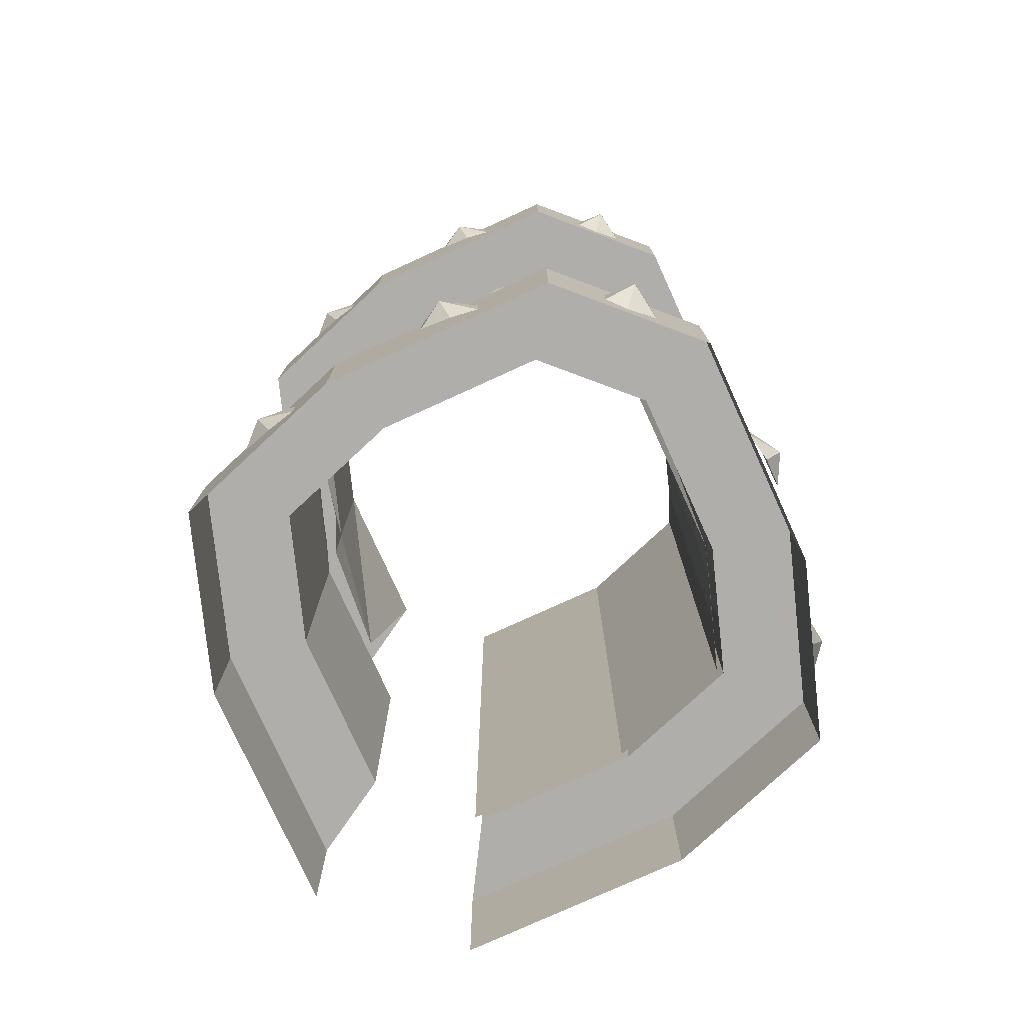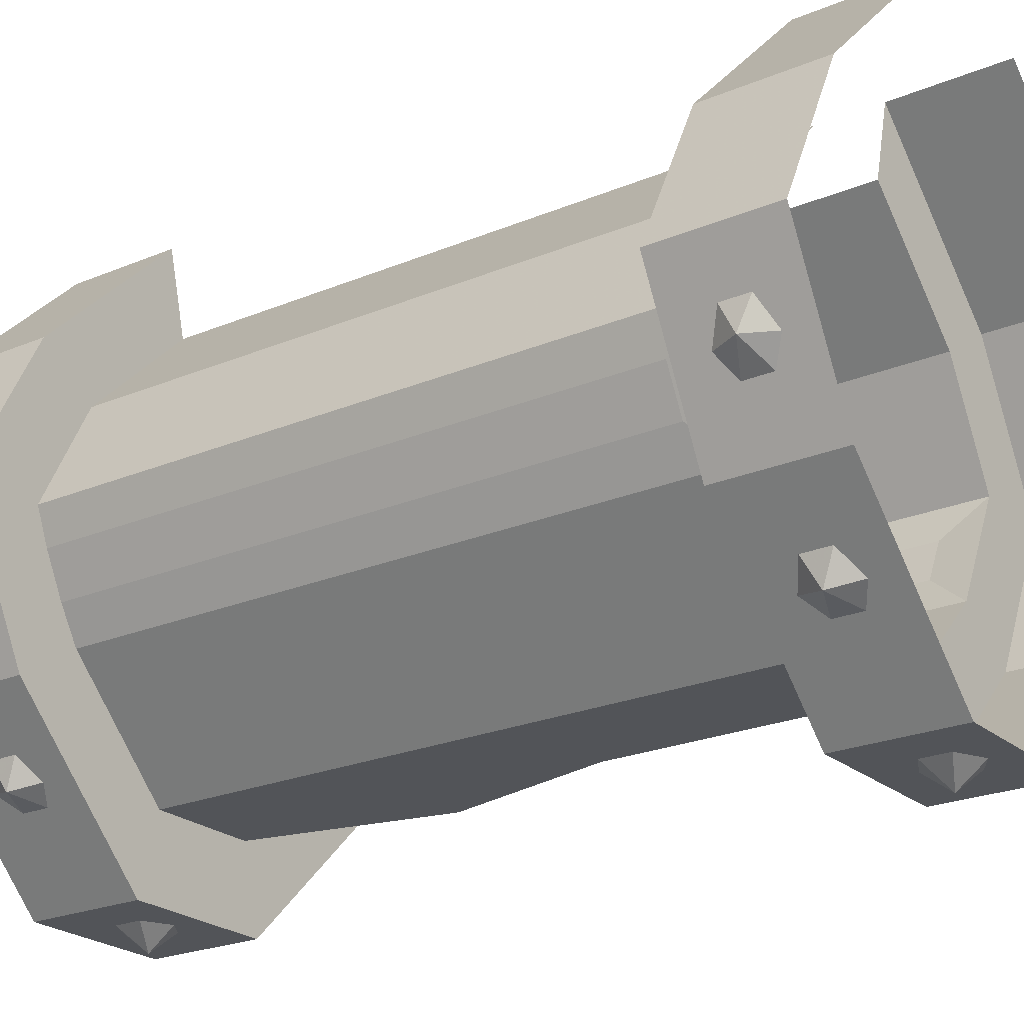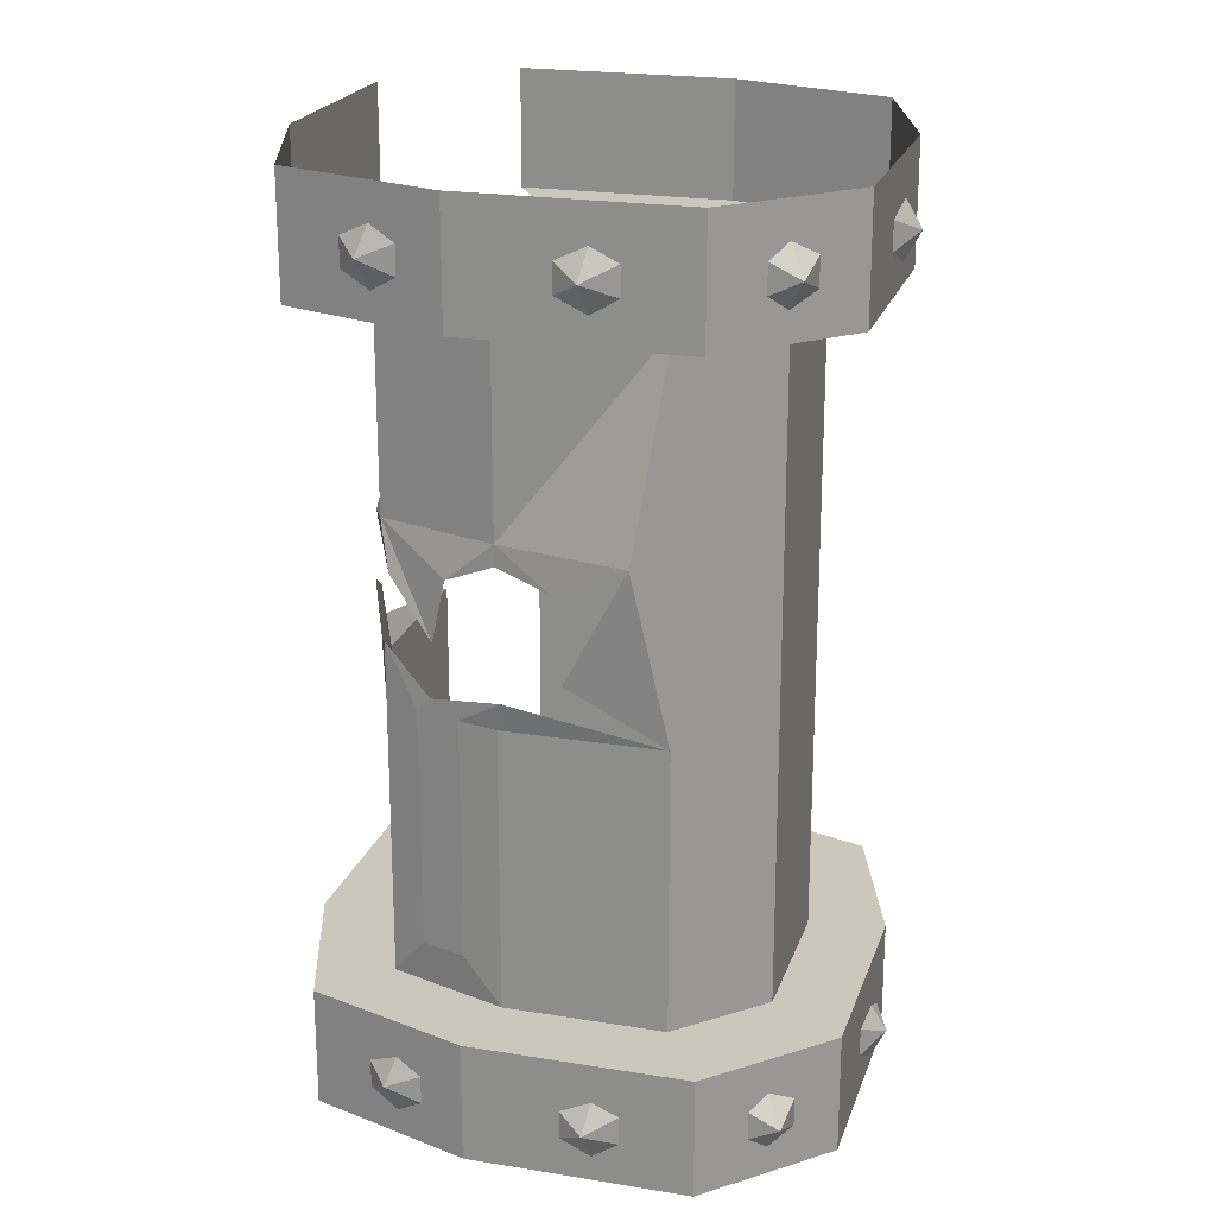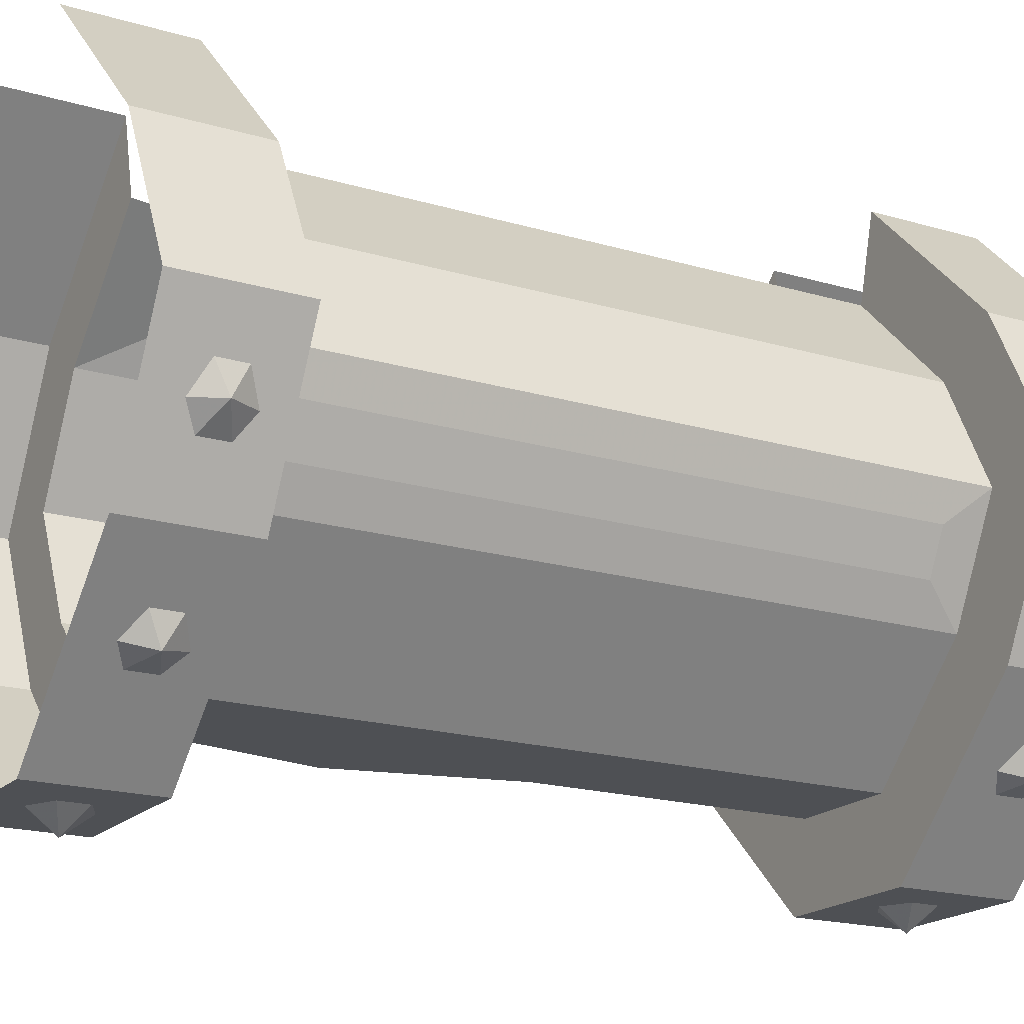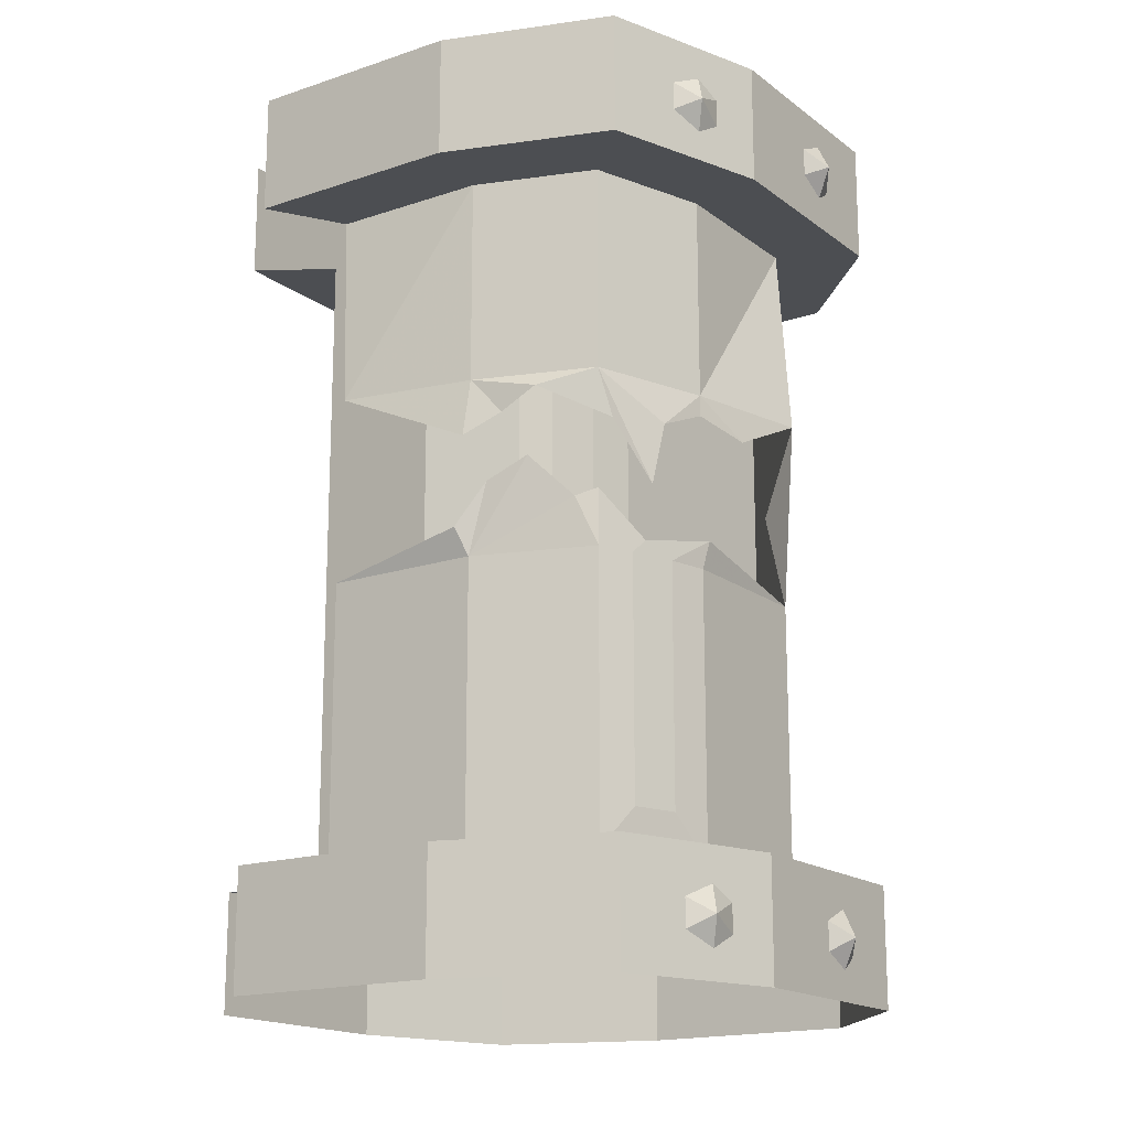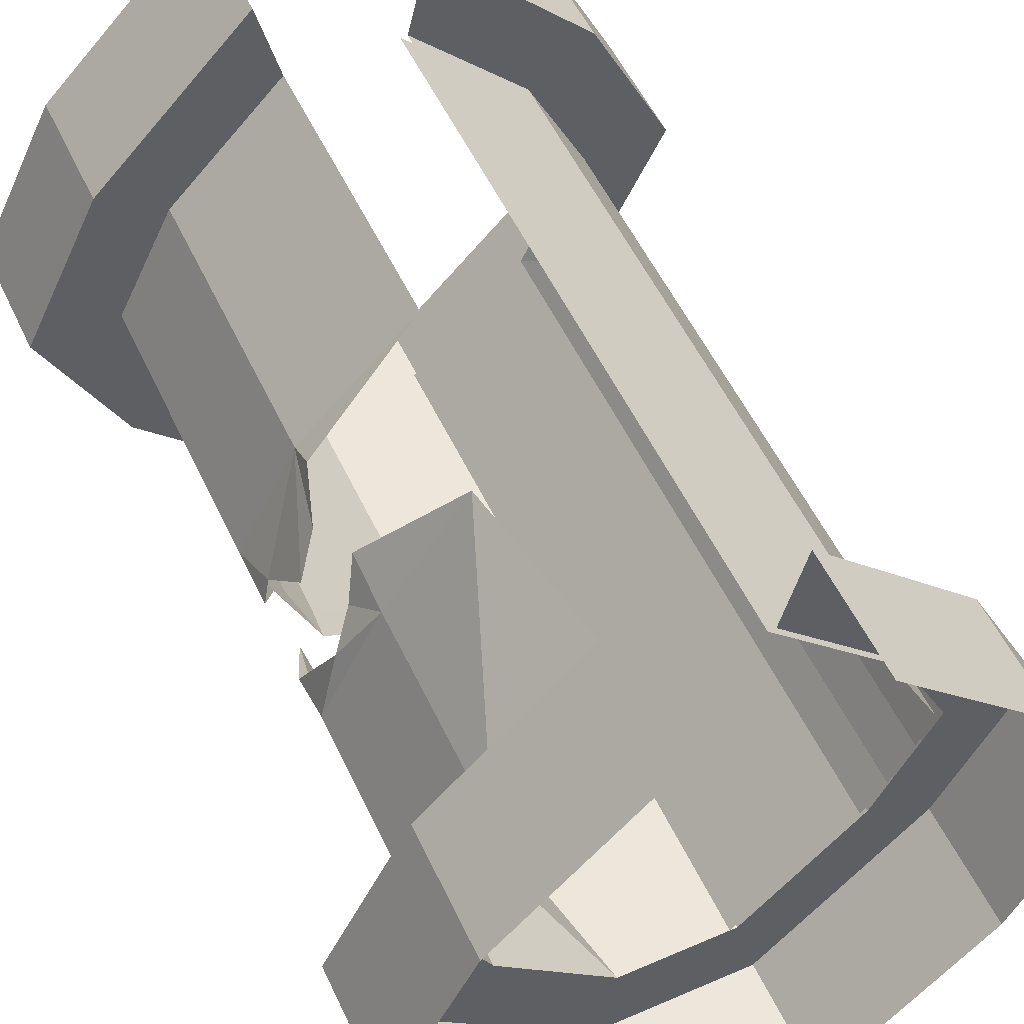
<metadata>
{"format":"obj","ext":"obj","renderer":"f3d","projection":"perspective","resolution":1024,"background":"white","views":[{"elev":-77.6,"azim":-20.5,"up":"+Z"},{"elev":-23.3,"azim":125.5,"up":"+Y"},{"elev":21.6,"azim":-28.9,"up":"+Z"},{"elev":-18.7,"azim":60.3,"up":"+Y"},{"elev":-16.9,"azim":-100.7,"up":"+Z"},{"elev":53.7,"azim":-24.8,"up":"+Y"}]}
</metadata>
<code>
v 0.08594 -0.5312 0.5
v 0.2578 -0.7031 0.5
v 0.2578 -0.7031 0.3672
v 0.08594 -0.5312 0.3672
v 0.0625 -0.625 0.3672
v 0.1875 -0.75 0.3672
v 0.1875 -0.75 -0.3672
v 0.0625 -0.625 -0.3672
v 0.08594 -0.5312 -0.3672
v 0.2578 -0.7031 -0.3672
v 0.2578 -0.7031 -0.5
v 0.08594 -0.5312 -0.5
v 0.3438 -0.875 0.5
v 0.3438 -0.875 0.3672
v 0.25 -0.875 0.3672
v 0.25 -0.875 -0.3672
v 0.3438 -0.875 -0.3672
v 0.3438 -0.875 -0.5
v 0.2578 -1.047 0.5
v 0.2578 -1.047 0.3672
v 0.1875 -1 0.3672
v 0.2109 -0.9609 0.3672
v 0.2344 -0.9141 0.3672
v 0.2344 -0.9141 -0.3203
v 0.1875 -1 -0.3672
v 0.2578 -1.047 -0.3672
v 0.2578 -1.047 -0.5
v 0.08594 -1.219 0.5
v 0.08594 -1.219 0.3672
v 0.0625 -1.125 0.3672
v 0.0625 -1.125 -0.3672
v 0.2109 -0.9609 -0.3203
v -0.08594 -1.219 0.5
v -0.08594 -1.219 0.3672
v -0.0625 -1.125 0.3672
v -0.0625 -1.125 -0.05469
v -0.0625 -1.125 -0.3672
v -0.08594 -1.219 -0.3672
v 0.08594 -1.219 -0.3672
v -0.2578 -1.047 0.5
v -0.2578 -1.047 0.3672
v -0.1875 -1 0.3672
v -0.1875 -1 0.1406
v -0.1094 -1.125 0.1406
v -0.1562 -1.078 0.01562
v -0.3438 -0.875 0.5
v -0.3438 -0.875 0.3672
v -0.25 -0.875 0.3672
v -0.25 -0.875 0.1406
v -0.2188 -0.9531 0.09375
v -0.1875 -1 0.1172
v -0.1562 -1.055 0.1016
v -0.2578 -0.7031 0.5
v -0.2578 -0.7031 0.3672
v -0.1875 -0.75 0.3672
v -0.1875 -0.75 0.1406
v -0.2266 -0.8125 0.125
v -0.25 -0.8906 0.08594
v -0.2266 -0.9375 0.02344
v -0.08594 -0.5312 0.5
v -0.08594 -0.5312 0.3672
v -0.0625 -0.625 0.3672
v -0.1016 -0.625 0.1406
v -0.1875 -0.7422 0.07812
v -0.2031 -0.7812 0.1016
v -0.02344 -1.219 0.4453
v 0 -1.242 0.4297
v 0 -1.219 0.4609
v 0.03125 -1.219 0.4453
v 0.03125 -1.219 0.4141
v 0 -1.219 0.3984
v -0.02344 -1.219 0.4141
v -0.1875 -1.125 0.4453
v -0.1797 -1.156 0.4297
v -0.1641 -1.148 0.4609
v -0.1406 -1.164 0.4453
v -0.1406 -1.164 0.4141
v -0.1641 -1.148 0.3984
v -0.1875 -1.125 0.4141
v -0.3125 -0.9453 0.4453
v -0.3125 -0.9766 0.4297
v -0.2969 -0.9766 0.4609
v -0.2812 -1 0.4453
v -0.2812 -1 0.4141
v -0.2969 -0.9766 0.3984
v -0.3125 -0.9453 0.4141
v 0.1875 -1.125 0.4609
v 0.2031 -1.133 0.4297
v 0.2109 -1.102 0.4453
v 0.2109 -1.102 0.4141
v 0.1875 -1.125 0.3984
v 0.1641 -1.141 0.4141
v 0.1641 -1.141 0.4453
v 0.3047 -0.9609 0.4609
v 0.3203 -0.9609 0.4297
v 0.3203 -0.9297 0.4453
v 0.3203 -0.9297 0.4141
v 0.3047 -0.9609 0.3984
v 0.2891 -0.9844 0.4141
v 0.2891 -0.9844 0.4453
v -0.02344 -1.219 -0.4219
v 0 -1.242 -0.4375
v 0 -1.219 -0.4062
v 0.03125 -1.219 -0.4219
v 0.03125 -1.219 -0.4531
v 0 -1.219 -0.4688
v -0.02344 -1.219 -0.4531
v -0.1875 -1.125 -0.4219
v -0.1797 -1.156 -0.4375
v -0.1641 -1.148 -0.4062
v -0.1406 -1.164 -0.4219
v -0.1406 -1.164 -0.4531
v -0.1641 -1.148 -0.4688
v -0.1875 -1.125 -0.4531
v -0.3125 -0.9453 -0.4219
v -0.3125 -0.9766 -0.4375
v -0.2969 -0.9766 -0.4062
v -0.2812 -1 -0.4219
v -0.2812 -1 -0.4531
v -0.2969 -0.9766 -0.4688
v -0.3125 -0.9453 -0.4531
v 0.1875 -1.125 -0.4062
v 0.2031 -1.133 -0.4375
v 0.2109 -1.102 -0.4219
v 0.2109 -1.102 -0.4531
v 0.1875 -1.125 -0.4688
v 0.1641 -1.141 -0.4531
v 0.1641 -1.141 -0.4219
v 0.3047 -0.9609 -0.4062
v 0.3203 -0.9609 -0.4375
v 0.3203 -0.9297 -0.4219
v 0.3203 -0.9297 -0.4531
v 0.3047 -0.9609 -0.4688
v 0.2891 -0.9844 -0.4531
v 0.2891 -0.9844 -0.4219
v -0.0625 -0.625 -0.3672
v -0.1875 -0.75 -0.3672
v -0.1875 -0.75 -0.05469
v -0.0625 -0.625 -0.05469
v -0.1875 -0.7344 -0.02344
v -0.2031 -0.7656 0.02344
v -0.2266 -0.8047 0.04688
v -0.2422 -0.8516 0
v -0.25 -0.875 -0.05469
v -0.25 -0.875 0.007812
v -0.2344 -0.9141 -0.05469
v -0.2266 -0.9297 -0.03906
v -0.2109 -0.9609 -0.05469
v -0.1875 -1.008 -0.02344
v -0.1875 -1 -0.05469
v -0.1875 -1 -0.3672
v -0.2578 -1.047 -0.3672
v -0.2578 -1.047 -0.5
v -0.08594 -1.219 -0.5
v 0.08594 -1.219 -0.5
v -0.25 -0.875 -0.3672
v -0.08594 -0.5312 -0.5
v -0.2578 -0.7031 -0.5
v -0.2578 -0.7031 -0.3672
v -0.08594 -0.5312 -0.3672
v -0.3438 -0.875 -0.3672
v -0.2109 -0.9609 -0.3203
v -0.2344 -0.9141 -0.3203
v -0.3438 -0.875 -0.5
v 0.05469 -1.125 0.3672
v 0.1797 -1 0.3672
v 0.1797 -1 -0.3672
v 0.05469 -1.125 -0.3672
v 0.2422 -0.875 0.3672
v 0.1797 -0.75 0.3672
v 0.1797 -0.75 -0.3672
v 0.2422 -0.875 -0.3672
v 0.2266 -0.9141 -0.3203
v 0.2266 -0.9141 0.3672
v 0.2031 -0.9609 0.3672
v 0.2031 -0.9609 -0.3203
v 0.05469 -0.625 0.3672
v 0.05469 -0.625 -0.3672
f 1 2 3
f 1 3 4
f 4 3 5
f 5 3 6
f 5 6 7
f 5 7 8
f 8 7 9
f 9 7 10
f 9 10 11
f 9 11 12
f 2 13 14
f 2 14 3
f 3 14 6
f 6 14 15
f 6 15 16
f 6 16 7
f 7 16 10
f 10 16 17
f 10 17 18
f 10 18 11
f 13 19 20
f 13 20 14
f 14 20 15
f 15 20 21
f 15 21 22
f 15 22 23
f 15 23 16
f 16 23 24
f 16 24 25
f 16 25 17
f 17 25 26
f 17 26 27
f 17 27 18
f 19 28 29
f 19 29 20
f 20 29 21
f 21 29 30
f 21 30 31
f 21 31 25
f 21 25 32
f 21 32 22
f 24 32 25
f 28 33 34
f 28 34 29
f 29 34 35
f 29 35 30
f 30 35 36
f 30 36 37
f 30 37 31
f 31 37 38
f 31 38 39
f 31 39 26
f 31 26 25
f 33 40 41
f 33 41 34
f 34 41 35
f 35 41 42
f 35 42 43
f 35 43 44
f 35 44 36
f 36 44 45
f 40 46 47
f 40 47 41
f 41 47 42
f 42 47 48
f 42 48 49
f 42 49 43
f 43 49 50
f 43 50 51
f 43 51 52
f 43 52 44
f 46 53 54
f 46 54 47
f 47 54 48
f 48 54 55
f 48 55 56
f 48 56 49
f 49 56 57
f 49 57 58
f 49 58 59
f 49 59 50
f 53 60 61
f 53 61 54
f 54 61 55
f 55 61 62
f 55 62 63
f 55 63 56
f 56 63 64
f 56 64 65
f 56 65 57
f 66 67 68
f 68 67 69
f 69 67 70
f 70 67 71
f 71 67 72
f 72 67 66
f 73 74 75
f 75 74 76
f 76 74 77
f 77 74 78
f 78 74 79
f 79 74 73
f 80 81 82
f 82 81 83
f 83 81 84
f 84 81 85
f 85 81 86
f 86 81 80
f 87 88 89
f 89 88 90
f 90 88 91
f 91 88 92
f 92 88 93
f 93 88 87
f 94 95 96
f 96 95 97
f 97 95 98
f 98 95 99
f 99 95 100
f 100 95 94
f 101 102 103
f 103 102 104
f 104 102 105
f 105 102 106
f 106 102 107
f 107 102 101
f 108 109 110
f 110 109 111
f 111 109 112
f 112 109 113
f 113 109 114
f 114 109 108
f 115 116 117
f 117 116 118
f 118 116 119
f 119 116 120
f 120 116 121
f 121 116 115
f 122 123 124
f 124 123 125
f 125 123 126
f 126 123 127
f 127 123 128
f 128 123 122
f 129 130 131
f 131 130 132
f 132 130 133
f 133 130 134
f 134 130 135
f 135 130 129
f 136 137 138
f 136 138 139
f 139 138 140
f 140 138 141
f 141 138 142
f 142 138 143
f 143 138 144
f 143 144 145
f 145 144 146
f 145 146 147
f 147 148 149
f 149 148 150
f 149 150 36
f 36 150 151
f 36 151 37
f 37 151 38
f 38 151 152
f 38 152 153
f 38 153 154
f 38 154 39
f 39 154 155
f 39 155 26
f 26 155 27
f 137 156 144
f 137 144 138
f 157 158 159
f 157 159 160
f 160 159 136
f 136 159 137
f 137 159 161
f 137 161 156
f 156 161 152
f 156 152 151
f 156 151 162
f 156 162 163
f 156 163 144
f 144 163 146
f 148 162 151
f 148 151 150
f 158 164 161
f 158 161 159
f 164 153 152
f 164 152 161
f 172 167 176
f 172 176 173
f 22 32 23
f 23 32 24
f 147 146 148
f 146 163 148
f 148 163 162
f 165 166 167
f 165 167 168
f 169 170 171
f 169 171 172
f 169 172 173
f 169 173 174
f 174 173 175
f 175 173 176
f 175 176 167
f 175 167 166
f 170 177 178
f 170 178 171

</code>
